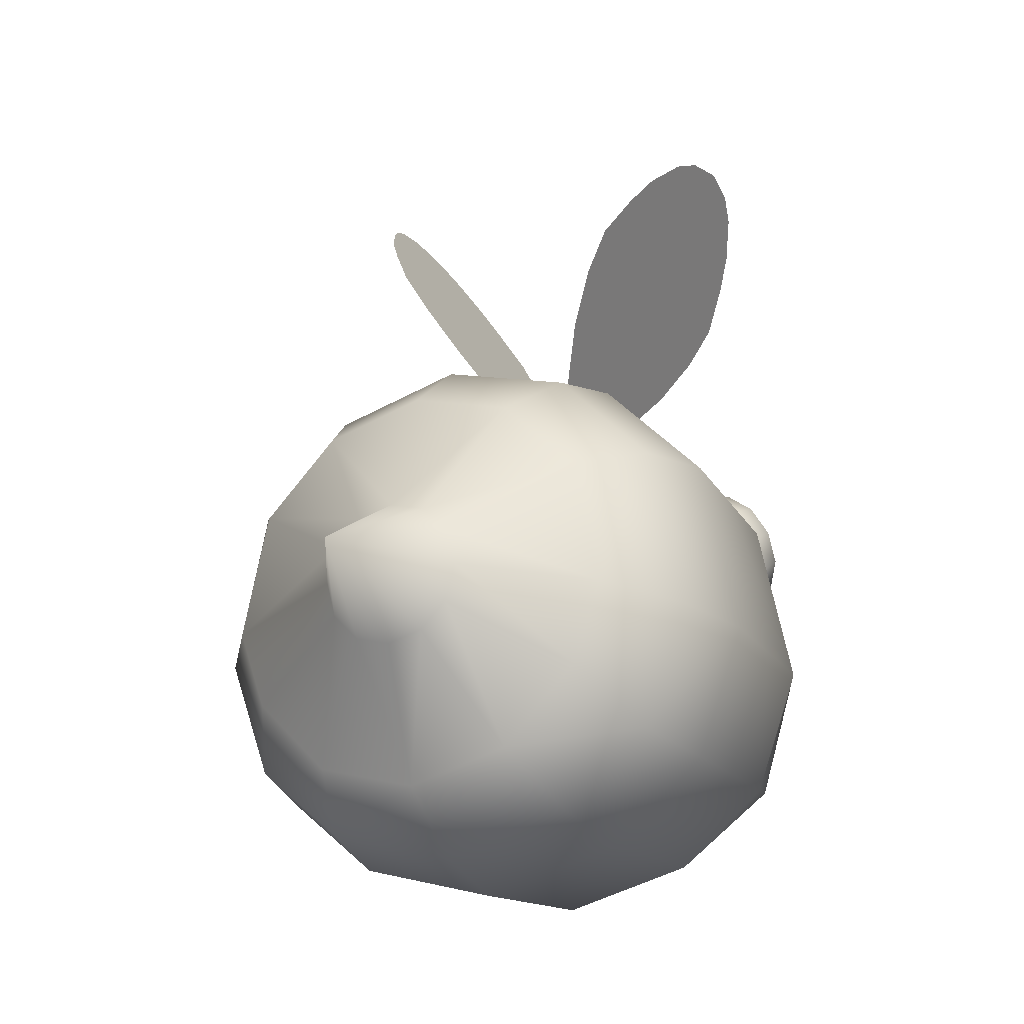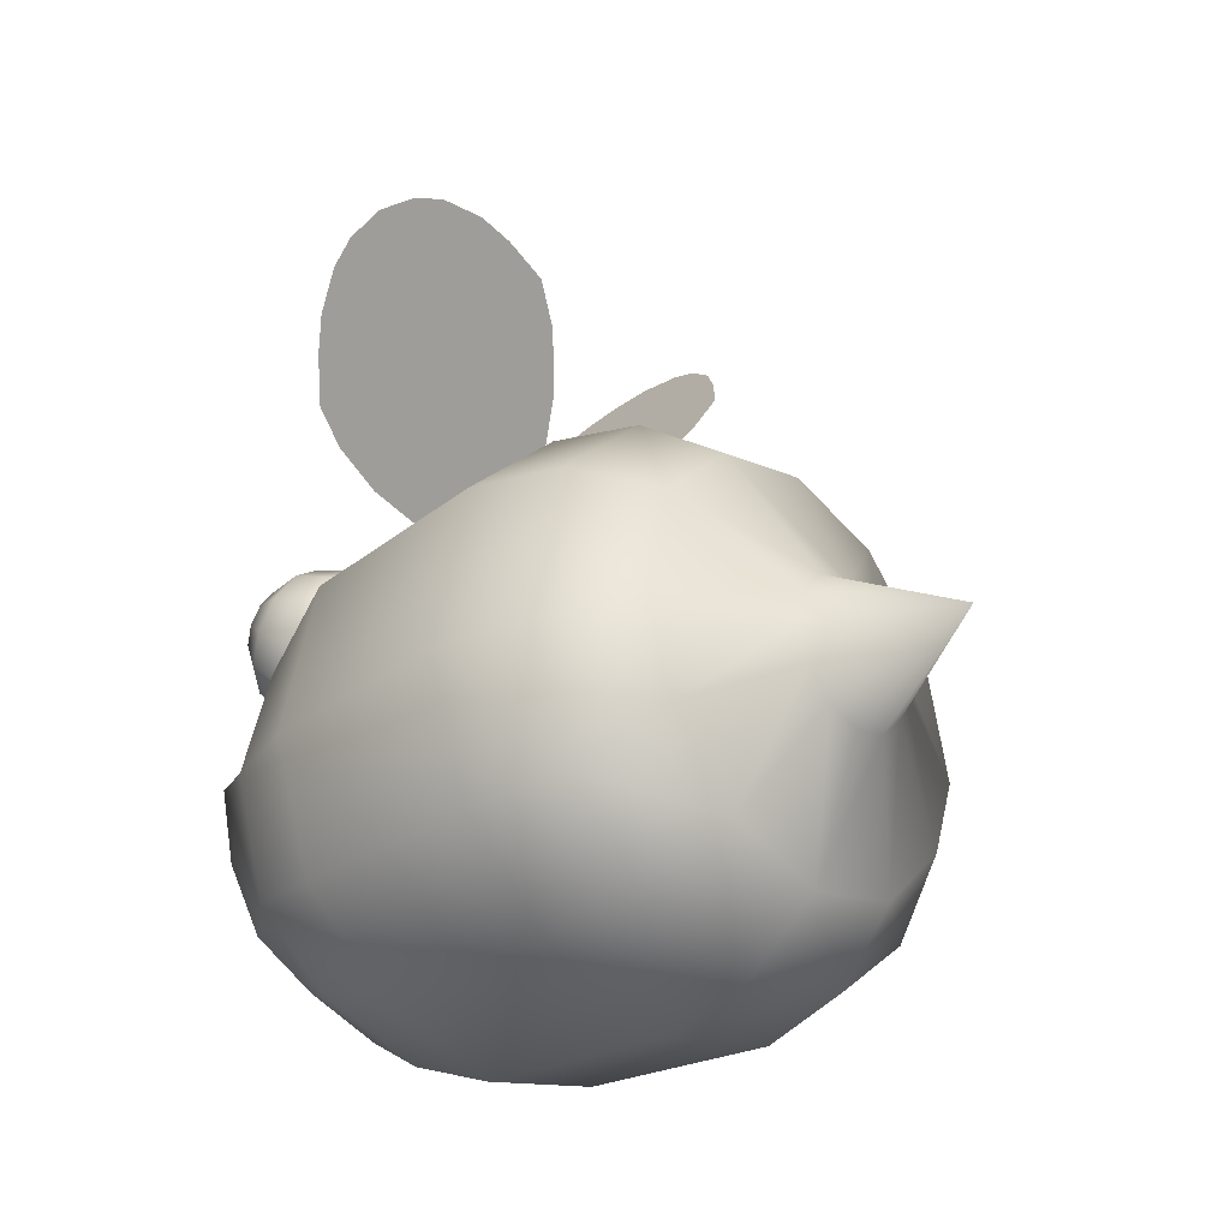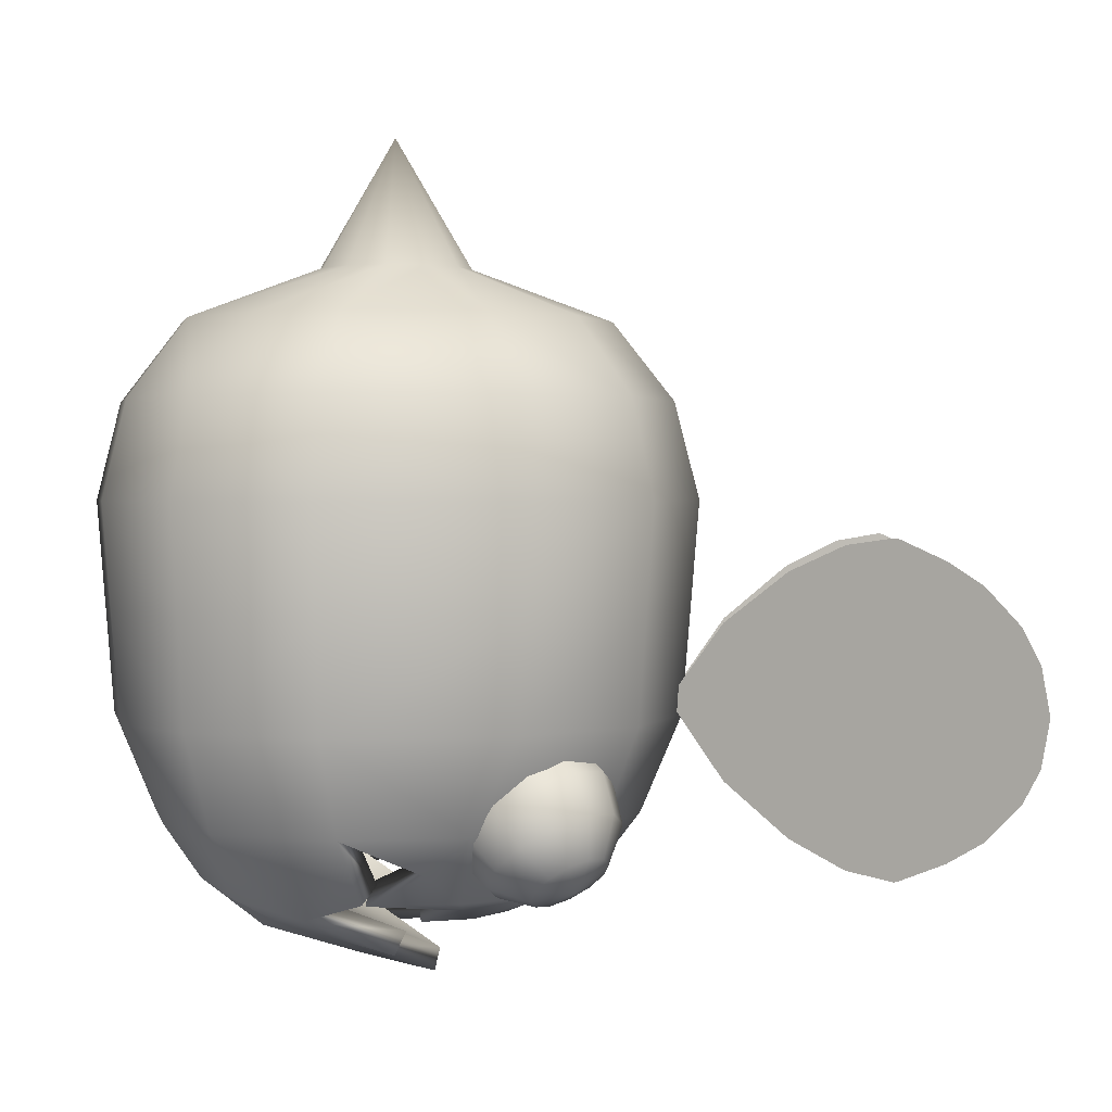
<metadata>
{"format":"obj","ext":"obj","renderer":"f3d","projection":"perspective","resolution":1024,"background":"white","views":[{"elev":-19.8,"azim":-153.2,"up":"+Z"},{"elev":-32.0,"azim":131.7,"up":"+Z"},{"elev":1.4,"azim":-86.4,"up":"+Y"}]}
</metadata>
<code>
g Bee
v -0.1652 -0.3035 0.5445
v -0.268 -0.2308 0.6726
v -0.2272 -0.2307 0.5153
v 0.268 -0.2308 0.6726
v 0.1652 -0.3035 0.5445
v 0.2272 -0.2307 0.5153
v -0.1925 -0.3286 0.629
v -0.2274 -0.3071 0.6982
v -0.268 -0.2308 0.6726
v -0.1652 -0.3035 0.5445
v -0.1193 -0.3308 0.5653
v -0.06951 -0.3684 0.6538
v -0.1264 -0.3741 0.7183
v 1.748e-09 -0.3524 0.5792
v 0 -0.4139 0.7433
v 1.583e-09 -0.1301 0.6515
v -0.2272 -0.2307 0.5153
v -0.268 -0.2308 0.6726
v -0.2345 -0.2307 0.7996
v -0.2105 -0.2764 0.7526
v 0 -0.2199 0.7723
v -0.1693 -0.3093 0.7826
v -0.19 -0.3102 0.6848
v -0.1261 -0.3205 0.7806
v -0.03351 -0.3447 0.7813
v -0.07186 -0.3425 0.7271
v 0 -0.3415 0.8163
v -0.03351 -0.3447 0.7813
v 0 -0.3699 0.8239
v 0 -0.3415 0.8163
v -0.03918 -0.3734 0.7863
v -0.07186 -0.3425 0.7271
v -0.1057 -0.3341 0.8825
v 0 -0.3341 0.9166
v 0 -0.2511 0.98
v -0.07859 -0.3713 0.7295
v -0.1261 -0.3205 0.7806
v -0.1328 -0.3491 0.7834
v -0.19 -0.3102 0.6848
v -0.2074 -0.3341 0.6826
v -0.2105 -0.2764 0.7526
v -0.1839 -0.3341 0.7861
v -0.2326 -0.2964 0.7507
v -0.268 -0.2308 0.6726
v -0.29 -0.2511 0.6628
v -0.2274 -0.3071 0.6982
v -0.1447 -0.2511 0.9417
v -0.2544 -0.2511 0.8058
v -0.1685 -0.1366 0.9835
v 0 -0.1366 1.029
v 0 -0.01086 1.039
v -0.2919 -0.1366 0.8601
v -0.1736 -0.01086 0.9923
v 0 0.1149 1.049
v -0.3368 -0.1366 0.6493
v -0.3007 -0.01086 0.8652
v -0.1787 0.1149 1.001
v -0.1641 0.2306 0.9758
v 0 0.2306 1.02
v -0.1279 0.3233 0.9131
v 0 0.3233 0.9473
v 0 0.3854 0.7821
v -0.04532 0.3854 0.77
v 0 0.5402 0.6916
v -0.2215 0.3233 0.8195
v -0.2843 0.2306 0.8557
v -0.3095 0.1149 0.8703
v -0.3468 -0.01086 0.6476
v -0.07846 0.3854 0.7368
v -0.2568 0.3233 0.6635
v -0.3281 0.2306 0.6509
v -0.09059 0.3854 0.6916
v -0.2215 0.3233 0.5637
v -0.3569 0.1149 0.6458
v -0.2813 -0.1366 0.4947
v -0.07846 0.3854 0.6463
v -0.2737 0.2306 0.4991
v -0.2902 -0.01086 0.4896
v -0.04532 0.3854 0.6132
v 0 0.3854 0.601
v 0 0.3233 0.4358
v -0.1279 0.3233 0.4701
v -0.1641 0.2306 0.4073
v 0 0.2306 0.3633
v -0.299 0.1149 0.4845
v -0.1787 0.1149 0.382
v 0 0.1149 0.3342
v 0 -0.01086 0.3443
v -0.1736 -0.01086 0.3909
v 0 -0.1366 0.3545
v -0.1685 -0.1366 0.3997
v -0.2462 -0.2511 0.5169
v -0.2092 -0.3513 0.6135
v -0.1436 -0.2511 0.4424
v 0 -0.2511 0.4032
v 0 -0.323 0.4529
v -0.1049 -0.3181 0.4785
v -0.2493 -0.3268 0.6839
v -0.1925 -0.3286 0.629
v -0.1264 -0.3741 0.7183
v -0.1804 -0.3293 0.5258
v -0.05257 -0.3808 0.5417
v 0 -0.3832 0.529
v 0 -0.4201 0.6463
v -0.13 -0.3626 0.5653
v -0.1361 -0.4008 0.706
v -0.06951 -0.3684 0.6538
v -0.07884 -0.3956 0.644
v 0 -0.4415 0.7369
v 0 -0.4139 0.7433
v -0.05055 -0.2088 1.08
v -0.05055 -0.02597 1.08
v -0.01344 -0.1174 1.016
v -0.0931 0.03459 1.154
v -0.0931 -0.2694 1.154
v -0.1292 -0.3 1.216
v -0.1292 0.06524 1.216
v -0.1596 0.07376 1.269
v -0.1596 -0.3085 1.269
v -0.19 0.04878 1.322
v -0.19 -0.2836 1.322
v -0.2123 0.02254 1.36
v -0.2123 -0.2573 1.36
v -0.2346 -0.02145 1.399
v -0.2346 -0.2133 1.399
v -0.2455 -0.06106 1.418
v -0.2455 -0.1737 1.418
v -0.2509 -0.1174 1.427
v -0.05308 -0.2088 1.077
v -0.01597 -0.1174 1.013
v -0.05308 -0.02597 1.077
v -0.09563 0.03459 1.151
v -0.09563 -0.2694 1.151
v -0.1317 -0.3 1.214
v -0.1317 0.06524 1.214
v -0.1621 0.07376 1.266
v -0.1621 -0.3085 1.266
v -0.1926 0.04878 1.319
v -0.1926 -0.2836 1.319
v -0.2148 0.02254 1.358
v -0.2148 -0.2573 1.358
v -0.2371 -0.02145 1.396
v -0.2371 -0.2133 1.396
v -0.2481 -0.06106 1.415
v -0.2481 -0.1737 1.415
v -0.2534 -0.1174 1.424
v 0.1925 -0.3286 0.629
v 0.268 -0.2308 0.6726
v 0.2274 -0.3071 0.6982
v 0.1652 -0.3035 0.5445
v 0.1193 -0.3308 0.5653
v 0.06951 -0.3684 0.6538
v 0.1264 -0.3741 0.7183
v 1.748e-09 -0.3524 0.5792
v 0 -0.4139 0.7433
v 1.583e-09 -0.1301 0.6515
v 0.2272 -0.2307 0.5153
v 0.268 -0.2308 0.6726
v 0.2345 -0.2307 0.7996
v 0.2105 -0.2764 0.7526
v 0 -0.2199 0.7723
v 0.1693 -0.3093 0.7826
v 0.19 -0.3102 0.6848
v 0.1261 -0.3205 0.7806
v 0.03351 -0.3447 0.7813
v 0.07186 -0.3425 0.7271
v 0 -0.3415 0.8163
v 0 -0.3699 0.8239
v 0.03351 -0.3447 0.7813
v 0 -0.3415 0.8163
v 0.03918 -0.3734 0.7863
v 0.07186 -0.3425 0.7271
v 0.1057 -0.3341 0.8825
v 0 -0.3341 0.9166
v 0 -0.2511 0.98
v 0.07859 -0.3713 0.7295
v 0.1261 -0.3205 0.7806
v 0.1328 -0.3491 0.7834
v 0.19 -0.3102 0.6848
v 0.2074 -0.3341 0.6826
v 0.2105 -0.2764 0.7526
v 0.1839 -0.3341 0.7861
v 0.2326 -0.2964 0.7507
v 0.268 -0.2308 0.6726
v 0.29 -0.2511 0.6628
v 0.2274 -0.3071 0.6982
v 0.1447 -0.2511 0.9417
v 0.2544 -0.2511 0.8058
v 0.1685 -0.1366 0.9835
v 0 -0.1366 1.029
v 0.2919 -0.1366 0.8601
v 0.1736 -0.01086 0.9923
v 0 -0.01086 1.039
v 0 0.1149 1.049
v 0.3007 -0.01086 0.8652
v 0.3368 -0.1366 0.6493
v 0.1787 0.1149 1.001
v 0.3468 -0.01086 0.6476
v 0.1641 0.2306 0.9758
v 0 0.2306 1.02
v 0.3095 0.1149 0.8703
v 0.2843 0.2306 0.8557
v 0.1279 0.3233 0.9131
v 0 0.3233 0.9473
v 0 0.3854 0.7821
v 0.2215 0.3233 0.8195
v 0.04532 0.3854 0.77
v 0 0.5402 0.6916
v 0.07846 0.3854 0.7368
v 0.2568 0.3233 0.6635
v 0.3281 0.2306 0.6509
v 0.3569 0.1149 0.6458
v 0.09059 0.3854 0.6916
v 0.2215 0.3233 0.5637
v 0.07846 0.3854 0.6463
v 0.2737 0.2306 0.4991
v 0.2902 -0.01086 0.4896
v 0.04532 0.3854 0.6132
v 0 0.3854 0.601
v 0 0.3233 0.4358
v 0.1279 0.3233 0.4701
v 0.1641 0.2306 0.4073
v 0 0.2306 0.3633
v 0.299 0.1149 0.4845
v 0.1787 0.1149 0.382
v 0 0.1149 0.3342
v 0 -0.01086 0.3443
v 0.1736 -0.01086 0.3909
v 0.2813 -0.1366 0.4947
v 0.1685 -0.1366 0.3997
v 0 -0.1366 0.3545
v 0.2462 -0.2511 0.5169
v 0.2092 -0.3513 0.6135
v 0.1436 -0.2511 0.4424
v 0 -0.2511 0.4032
v 0 -0.323 0.4529
v 0.1049 -0.3181 0.4785
v 0.2493 -0.3268 0.6839
v 0.1925 -0.3286 0.629
v 0.1264 -0.3741 0.7183
v 0.1804 -0.3293 0.5258
v 0.05257 -0.3808 0.5417
v 0 -0.3832 0.529
v 0 -0.4201 0.6463
v 0.13 -0.3626 0.5653
v 0.1361 -0.4008 0.706
v 0.06951 -0.3684 0.6538
v 0.07884 -0.3956 0.644
v 0 -0.4415 0.7369
v 0 -0.4139 0.7433
v 0.05055 -0.2088 1.08
v 0.01344 -0.1174 1.016
v 0.05055 -0.02597 1.08
v 0.0931 0.03459 1.154
v 0.0931 -0.2694 1.154
v 0.1292 -0.3 1.216
v 0.1292 0.06524 1.216
v 0.1596 0.07376 1.269
v 0.1596 -0.3085 1.269
v 0.19 0.04878 1.322
v 0.19 -0.2836 1.322
v 0.2123 0.02254 1.36
v 0.2123 -0.2573 1.36
v 0.2346 -0.02145 1.399
v 0.2346 -0.2133 1.399
v 0.2455 -0.06106 1.418
v 0.2455 -0.1737 1.418
v 0.2509 -0.1174 1.427
v 0.05308 -0.2088 1.077
v 0.05308 -0.02597 1.077
v 0.01597 -0.1174 1.013
v 0.09563 0.03459 1.151
v 0.09563 -0.2694 1.151
v 0.1317 -0.3 1.214
v 0.1317 0.06524 1.214
v 0.1621 0.07376 1.266
v 0.1621 -0.3085 1.266
v 0.1926 0.04878 1.319
v 0.1926 -0.2836 1.319
v 0.2148 0.02254 1.358
v 0.2148 -0.2573 1.358
v 0.2371 -0.02145 1.396
v 0.2371 -0.2133 1.396
v 0.2481 -0.06106 1.415
v 0.2481 -0.1737 1.415
v 0.2534 -0.1174 1.424
v -0.2393 -0.1798 0.9155
v -0.2323 -0.1615 0.85
v -0.2113 -0.1503 0.8863
v -0.2635 -0.1927 0.8736
v -0.2336 -0.1836 0.8127
v -0.199 -0.183 0.9452
v -0.1764 -0.1531 0.912
v -0.2651 -0.2183 0.8305
v -0.215 -0.2108 0.7844
v -0.1534 -0.2015 0.9545
v -0.1369 -0.1691 0.92
v -0.2436 -0.2497 0.7979
v -0.1815 -0.2357 0.7727
v -0.1146 -0.2303 0.941
v -0.1033 -0.194 0.9084
v -0.2048 -0.2785 0.7844
v -0.1419 -0.2517 0.7808
v -0.09314 -0.2617 0.9084
v -0.08473 -0.2212 0.8801
v -0.1592 -0.297 0.7937
v -0.107 -0.2545 0.8064
v -0.0947 -0.2873 0.8653
v -0.08607 -0.2433 0.8428
v -0.1189 -0.3002 0.8233
v -0.1432 -0.2692 0.9545
v -0.1246 -0.2964 0.9262
v -0.1259 -0.3186 0.8889
v -0.1469 -0.3297 0.8526
v -0.1818 -0.327 0.8269
v -0.2213 -0.311 0.8188
v -0.1768 -0.2443 0.9661
v -0.2549 -0.286 0.8305
v -0.2163 -0.2283 0.9581
v -0.2735 -0.2588 0.8588
v -0.2512 -0.2255 0.9324
v -0.2721 -0.2367 0.8961
v -0.2265 -0.3244 0.8668
v -0.2459 -0.31 0.8736
v -0.2566 -0.2943 0.8899
v -0.2558 -0.2815 0.9114
v -0.219 -0.3152 0.9155
v -0.2037 -0.3337 0.8715
v -0.2437 -0.2751 0.9324
v -0.2236 -0.2767 0.9472
v -0.1835 -0.3353 0.8863
v -0.2008 -0.2859 0.9519
v -0.1714 -0.3288 0.9073
v -0.1814 -0.3003 0.9452
v -0.1706 -0.316 0.9288
v 0.2323 -0.1615 0.85
v 0.2393 -0.1798 0.9155
v 0.2113 -0.1503 0.8863
v 0.2635 -0.1927 0.8736
v 0.2336 -0.1836 0.8127
v 0.199 -0.183 0.9452
v 0.1764 -0.1531 0.912
v 0.2651 -0.2183 0.8305
v 0.215 -0.2108 0.7844
v 0.1534 -0.2015 0.9545
v 0.1369 -0.1691 0.92
v 0.2436 -0.2497 0.7979
v 0.1815 -0.2357 0.7727
v 0.1146 -0.2303 0.941
v 0.1033 -0.194 0.9084
v 0.2048 -0.2785 0.7844
v 0.1419 -0.2517 0.7808
v 0.09314 -0.2617 0.9084
v 0.08473 -0.2212 0.8801
v 0.1592 -0.297 0.7937
v 0.107 -0.2545 0.8064
v 0.0947 -0.2873 0.8653
v 0.08607 -0.2433 0.8428
v 0.1189 -0.3002 0.8233
v 0.1432 -0.2692 0.9545
v 0.1246 -0.2964 0.9262
v 0.1259 -0.3186 0.8889
v 0.1469 -0.3297 0.8526
v 0.1818 -0.327 0.8269
v 0.2213 -0.311 0.8188
v 0.1768 -0.2443 0.9661
v 0.2549 -0.286 0.8305
v 0.2163 -0.2283 0.9581
v 0.2735 -0.2588 0.8588
v 0.2512 -0.2255 0.9324
v 0.2721 -0.2367 0.8961
v 0.2265 -0.3244 0.8668
v 0.2459 -0.31 0.8736
v 0.2566 -0.2943 0.8899
v 0.2558 -0.2815 0.9114
v 0.219 -0.3152 0.9155
v 0.2037 -0.3337 0.8715
v 0.2437 -0.2751 0.9324
v 0.2236 -0.2767 0.9472
v 0.1835 -0.3353 0.8863
v 0.2008 -0.2859 0.9519
v 0.1714 -0.3288 0.9073
v 0.1814 -0.3003 0.9452
v 0.1706 -0.316 0.9288
g Bee_0
f 3 2 1
f 6 5 4
f 9 8 7
f 7 10 9
f 10 7 11
f 12 11 7
f 7 13 12
f 14 11 12
f 14 12 15
f 14 16 11
f 16 10 11
f 17 10 16
f 16 18 17
f 19 18 16
f 18 19 20
f 21 19 16
f 19 22 20
f 19 21 22
f 23 20 22
f 22 24 23
f 22 21 24
f 21 25 24
f 25 26 24
f 27 25 21
f 30 29 28
f 31 28 29
f 28 31 32
f 31 29 33
f 34 33 29
f 34 35 33
f 36 32 31
f 32 36 37
f 31 38 36
f 38 37 36
f 38 31 33
f 37 38 39
f 40 39 38
f 39 40 41
f 42 38 33
f 42 40 38
f 43 41 40
f 40 42 43
f 41 43 44
f 45 44 43
f 44 45 46
f 47 33 35
f 33 47 42
f 43 42 48
f 45 43 48
f 48 42 47
f 47 35 49
f 50 49 35
f 50 51 49
f 48 47 52
f 49 52 47
f 53 49 51
f 49 53 52
f 51 54 53
f 52 55 48
f 45 48 55
f 56 52 53
f 52 56 55
f 57 53 54
f 53 57 56
f 57 54 58
f 59 58 54
f 58 59 60
f 61 60 59
f 61 62 60
f 63 60 62
f 64 63 62
f 60 65 58
f 60 63 65
f 58 66 57
f 66 58 65
f 67 56 57
f 67 57 66
f 68 55 56
f 56 67 68
f 69 65 63
f 64 69 63
f 65 70 66
f 65 69 70
f 66 71 67
f 71 66 70
f 72 70 69
f 64 72 69
f 70 72 73
f 70 73 71
f 74 67 71
f 74 68 67
f 55 68 75
f 55 75 45
f 64 76 72
f 76 73 72
f 77 71 73
f 71 77 74
f 68 74 78
f 78 75 68
f 64 79 76
f 64 80 79
f 80 81 79
f 73 76 82
f 79 82 76
f 82 79 81
f 73 82 77
f 82 81 83
f 83 77 82
f 84 83 81
f 85 74 77
f 77 83 85
f 85 78 74
f 83 84 86
f 86 85 83
f 85 86 78
f 87 86 84
f 87 88 86
f 89 78 86
f 89 86 88
f 78 89 75
f 88 90 89
f 91 75 89
f 91 89 90
f 75 91 92
f 92 45 75
f 92 93 45
f 91 90 94
f 94 92 91
f 95 94 90
f 95 96 94
f 94 97 92
f 97 94 96
f 45 93 98
f 98 46 45
f 46 98 99
f 93 99 98
f 99 93 100
f 101 92 97
f 101 93 92
f 97 96 102
f 103 102 96
f 104 102 103
f 101 97 105
f 102 105 97
f 101 105 93
f 104 105 102
f 106 100 93
f 105 106 93
f 100 106 107
f 104 108 105
f 108 106 105
f 108 107 106
f 104 109 108
f 107 108 110
f 109 110 108
f 113 112 111
f 112 114 111
f 115 111 114
f 115 114 116
f 117 116 114
f 117 118 116
f 119 116 118
f 118 120 119
f 121 119 120
f 120 122 121
f 123 121 122
f 122 124 123
f 125 123 124
f 124 126 125
f 127 125 126
f 128 127 126
f 131 130 129
f 131 129 132
f 133 132 129
f 133 134 132
f 135 132 134
f 135 134 136
f 137 136 134
f 136 137 138
f 139 138 137
f 138 139 140
f 141 140 139
f 140 141 142
f 143 142 141
f 142 143 144
f 145 144 143
f 145 146 144
f 149 148 147
f 147 148 150
f 150 151 147
f 152 147 151
f 153 147 152
f 151 154 152
f 152 154 155
f 156 154 151
f 150 156 151
f 150 157 156
f 158 156 157
f 158 159 156
f 159 158 160
f 159 161 156
f 159 160 162
f 161 159 162
f 163 162 160
f 164 162 163
f 161 162 164
f 165 161 164
f 166 165 164
f 165 167 161
f 170 169 168
f 171 168 169
f 169 172 171
f 171 173 168
f 174 168 173
f 174 173 175
f 176 171 172
f 172 177 176
f 178 171 176
f 178 176 177
f 171 178 173
f 177 179 178
f 180 178 179
f 179 181 180
f 178 182 173
f 180 182 178
f 183 180 181
f 182 180 183
f 183 181 184
f 184 185 183
f 184 186 185
f 187 175 173
f 173 182 187
f 182 183 188
f 183 185 188
f 188 187 182
f 187 189 175
f 190 175 189
f 188 191 187
f 189 187 191
f 189 192 190
f 193 190 192
f 193 192 194
f 192 189 195
f 191 195 189
f 191 188 196
f 185 196 188
f 197 194 192
f 192 195 197
f 195 191 198
f 196 198 191
f 197 199 194
f 200 194 199
f 201 197 195
f 195 198 201
f 199 197 202
f 201 202 197
f 199 203 200
f 204 200 203
f 204 203 205
f 203 199 206
f 202 206 199
f 207 205 203
f 203 206 207
f 207 208 205
f 209 207 206
f 209 208 207
f 206 202 210
f 206 210 209
f 202 201 211
f 211 210 202
f 212 201 198
f 212 211 201
f 213 209 210
f 213 208 209
f 210 211 214
f 210 214 213
f 215 208 213
f 215 213 214
f 216 214 211
f 211 212 216
f 198 217 212
f 198 196 217
f 218 208 215
f 219 208 218
f 219 218 220
f 214 221 215
f 218 215 221
f 221 220 218
f 214 216 221
f 221 222 220
f 222 221 216
f 223 220 222
f 224 216 212
f 216 224 222
f 224 212 217
f 222 225 223
f 225 222 224
f 224 217 225
f 226 223 225
f 226 225 227
f 228 225 217
f 228 227 225
f 217 229 228
f 229 217 196
f 196 185 229
f 228 230 227
f 230 228 229
f 231 227 230
f 229 232 230
f 232 229 185
f 233 232 185
f 230 234 231
f 234 230 232
f 235 231 234
f 235 234 236
f 234 232 237
f 237 236 234
f 233 185 238
f 238 185 186
f 186 239 238
f 233 238 239
f 239 240 233
f 241 237 232
f 233 241 232
f 237 242 236
f 243 236 242
f 242 244 243
f 241 245 237
f 242 237 245
f 245 241 233
f 245 244 242
f 246 233 240
f 246 245 233
f 240 247 246
f 248 244 245
f 246 248 245
f 248 246 247
f 249 244 248
f 247 250 248
f 249 248 250
f 253 252 251
f 253 251 254
f 255 254 251
f 255 256 254
f 257 254 256
f 257 256 258
f 259 258 256
f 258 259 260
f 261 260 259
f 260 261 262
f 263 262 261
f 262 263 264
f 265 264 263
f 264 265 266
f 267 266 265
f 267 268 266
f 271 270 269
f 270 272 269
f 273 269 272
f 273 272 274
f 275 274 272
f 275 276 274
f 277 274 276
f 276 278 277
f 279 277 278
f 278 280 279
f 281 279 280
f 280 282 281
f 283 281 282
f 282 284 283
f 285 283 284
f 286 285 284
f 289 288 287
f 290 287 288
f 288 291 290
f 287 292 289
f 293 289 292
f 294 290 291
f 291 295 294
f 292 296 293
f 297 293 296
f 298 294 295
f 295 299 298
f 296 300 297
f 301 297 300
f 302 298 299
f 299 303 302
f 300 304 301
f 305 301 304
f 306 302 303
f 303 307 306
f 304 308 305
f 309 305 308
f 307 309 310
f 310 306 307
f 308 310 309
f 300 296 311
f 304 300 312
f 311 312 300
f 308 304 313
f 312 313 304
f 310 308 314
f 313 314 308
f 306 310 315
f 314 315 310
f 302 306 316
f 315 316 306
f 317 311 296
f 296 292 317
f 316 318 302
f 298 302 318
f 319 317 292
f 292 287 319
f 318 320 298
f 294 298 320
f 321 319 287
f 287 290 321
f 290 294 322
f 320 322 294
f 322 321 290
f 316 315 323
f 318 316 324
f 323 324 316
f 320 318 325
f 324 325 318
f 322 320 326
f 325 326 320
f 325 324 327
f 324 323 327
f 326 325 327
f 323 328 327
f 328 323 315
f 329 326 327
f 326 329 322
f 321 322 329
f 315 314 328
f 329 330 321
f 330 329 327
f 319 321 330
f 331 328 314
f 328 331 327
f 314 313 331
f 330 332 319
f 332 330 327
f 317 319 332
f 333 331 313
f 331 333 327
f 313 312 333
f 332 334 317
f 334 332 327
f 311 317 334
f 333 335 327
f 335 333 312
f 335 334 327
f 334 335 311
f 312 311 335
f 338 337 336
f 339 336 337
f 336 339 340
f 337 338 341
f 342 341 338
f 343 340 339
f 340 343 344
f 341 342 345
f 346 345 342
f 347 344 343
f 344 347 348
f 345 346 349
f 350 349 346
f 351 348 347
f 348 351 352
f 349 350 353
f 354 353 350
f 355 352 351
f 352 355 356
f 353 354 357
f 358 357 354
f 356 359 358
f 359 356 355
f 357 358 359
f 349 360 345
f 353 361 349
f 360 349 361
f 357 362 353
f 361 353 362
f 359 363 357
f 362 357 363
f 355 364 359
f 363 359 364
f 351 365 355
f 364 355 365
f 366 345 360
f 345 366 341
f 365 351 367
f 347 367 351
f 368 341 366
f 341 368 337
f 367 347 369
f 343 369 347
f 370 337 368
f 337 370 339
f 339 371 343
f 369 343 371
f 371 339 370
f 365 372 364
f 367 373 365
f 372 365 373
f 369 374 367
f 373 367 374
f 371 375 369
f 374 369 375
f 373 374 376
f 372 373 376
f 374 375 376
f 377 372 376
f 377 364 372
f 375 378 376
f 375 371 378
f 370 378 371
f 364 377 363
f 378 370 379
f 378 379 376
f 368 379 370
f 380 363 377
f 380 377 376
f 363 380 362
f 379 368 381
f 379 381 376
f 366 381 368
f 382 362 380
f 382 380 376
f 362 382 361
f 381 366 383
f 381 383 376
f 360 383 366
f 384 361 382
f 384 382 376
f 383 384 376
f 361 384 360
f 383 360 384

</code>
